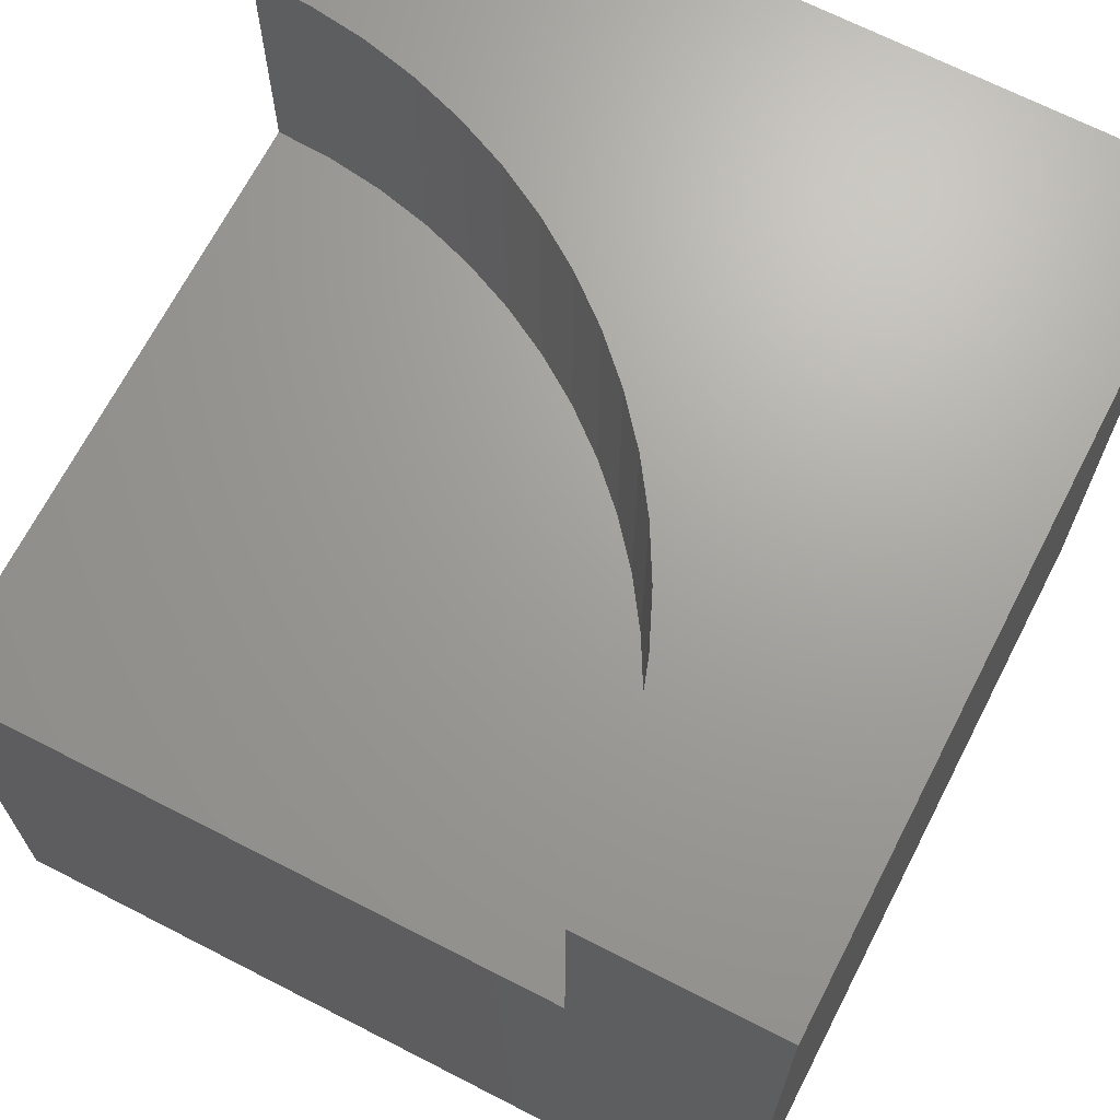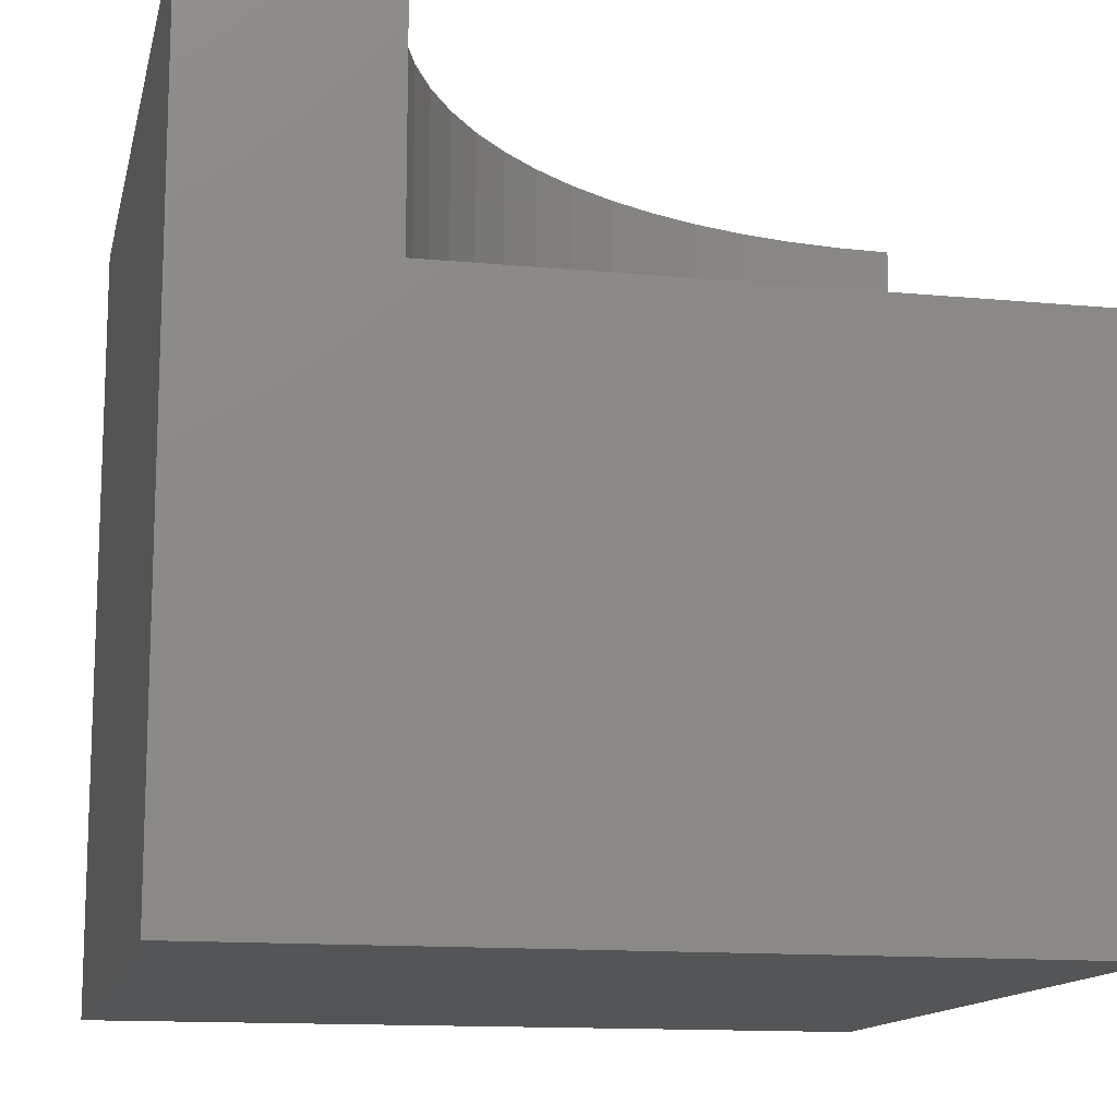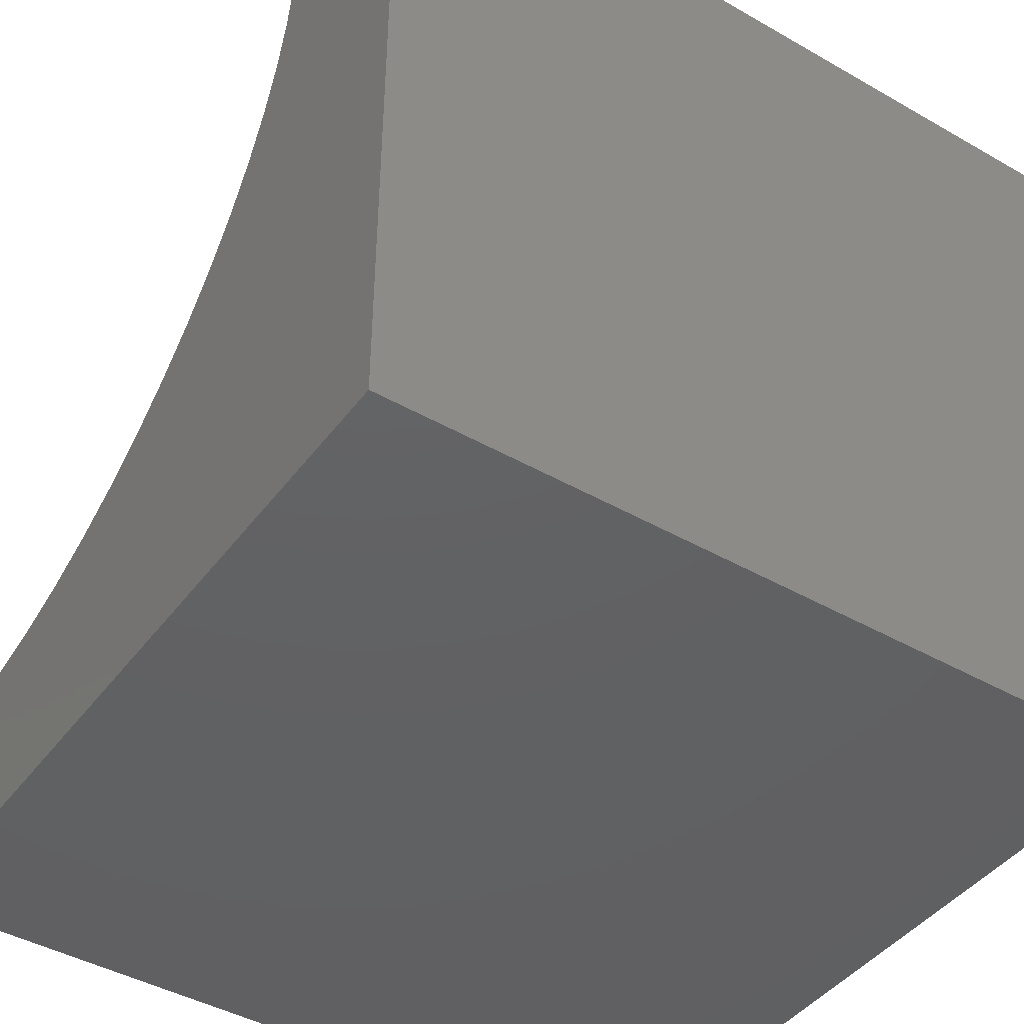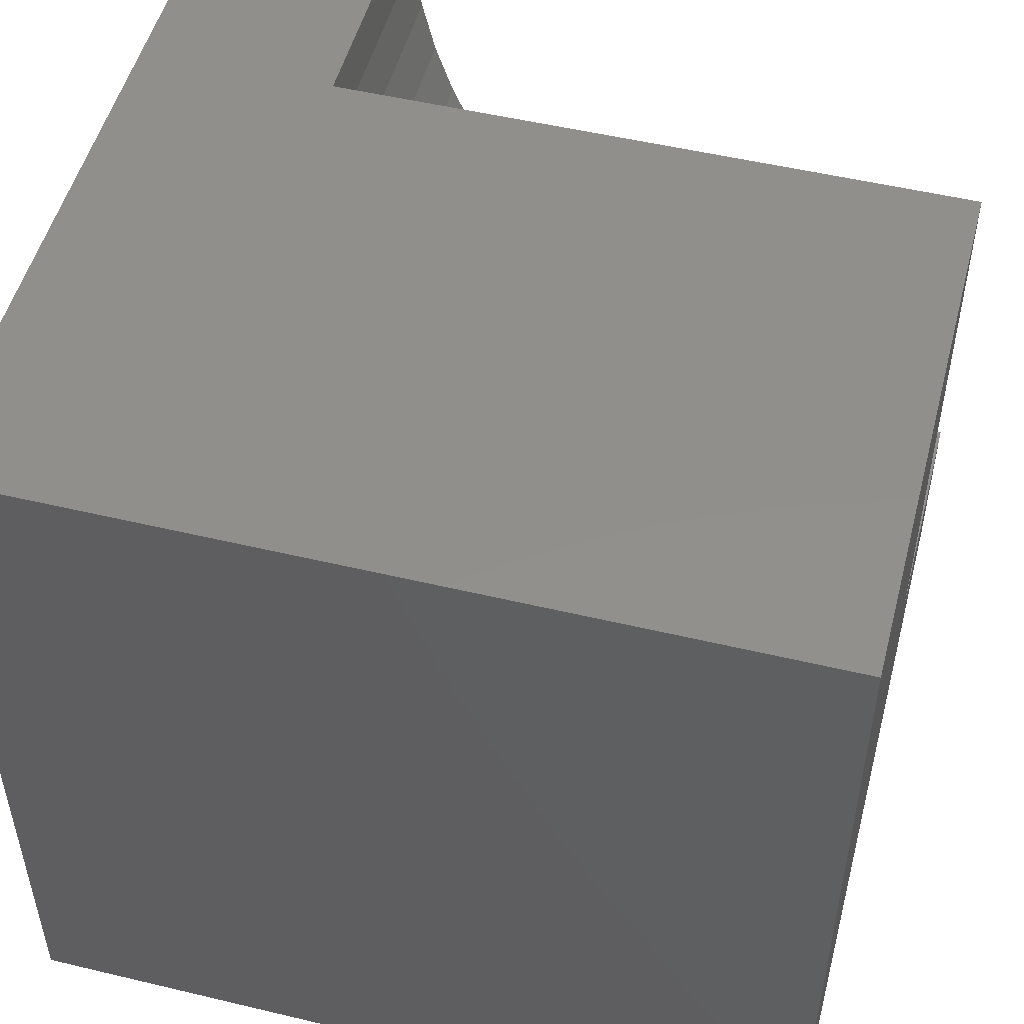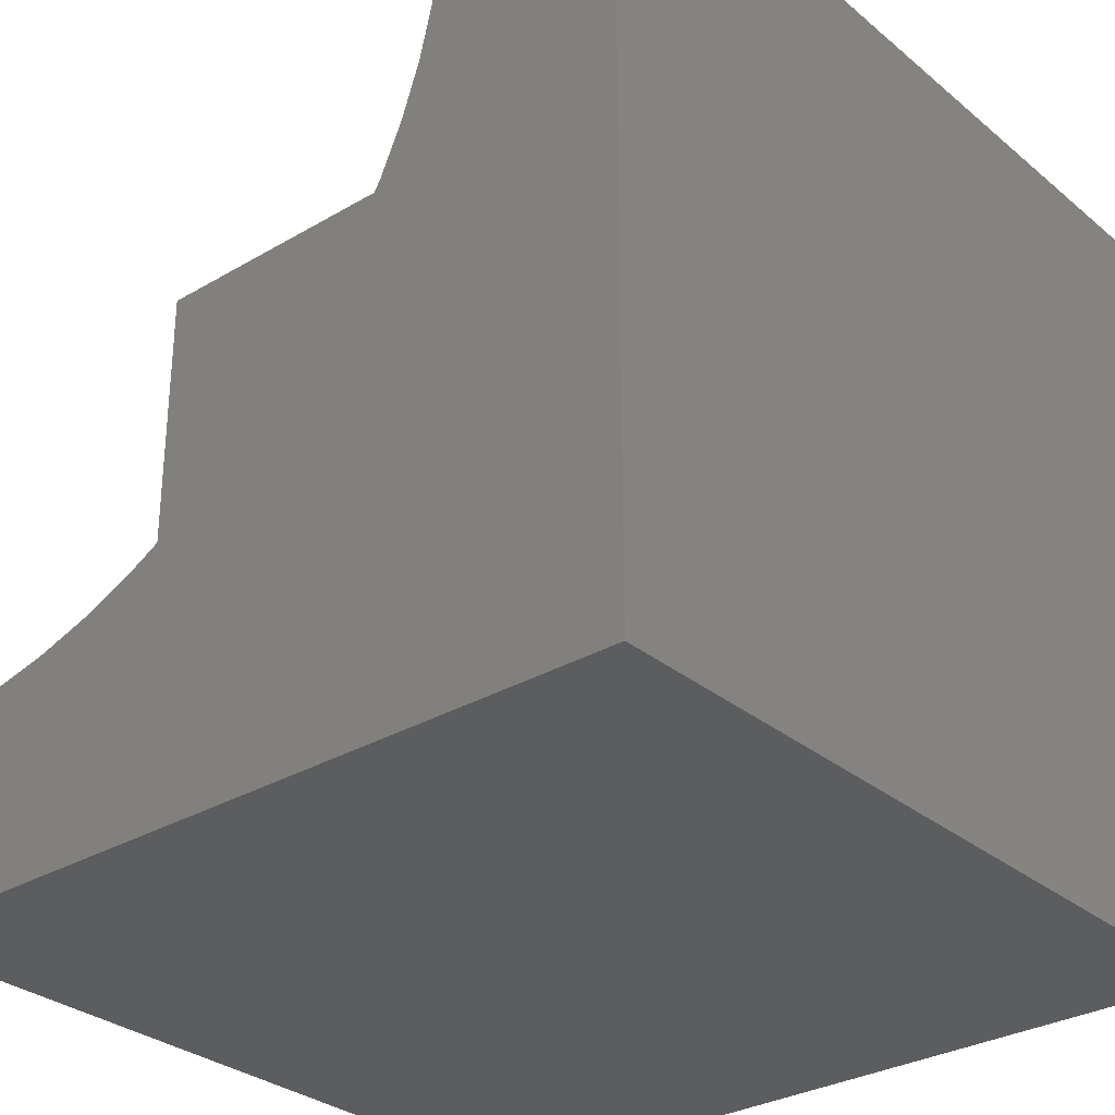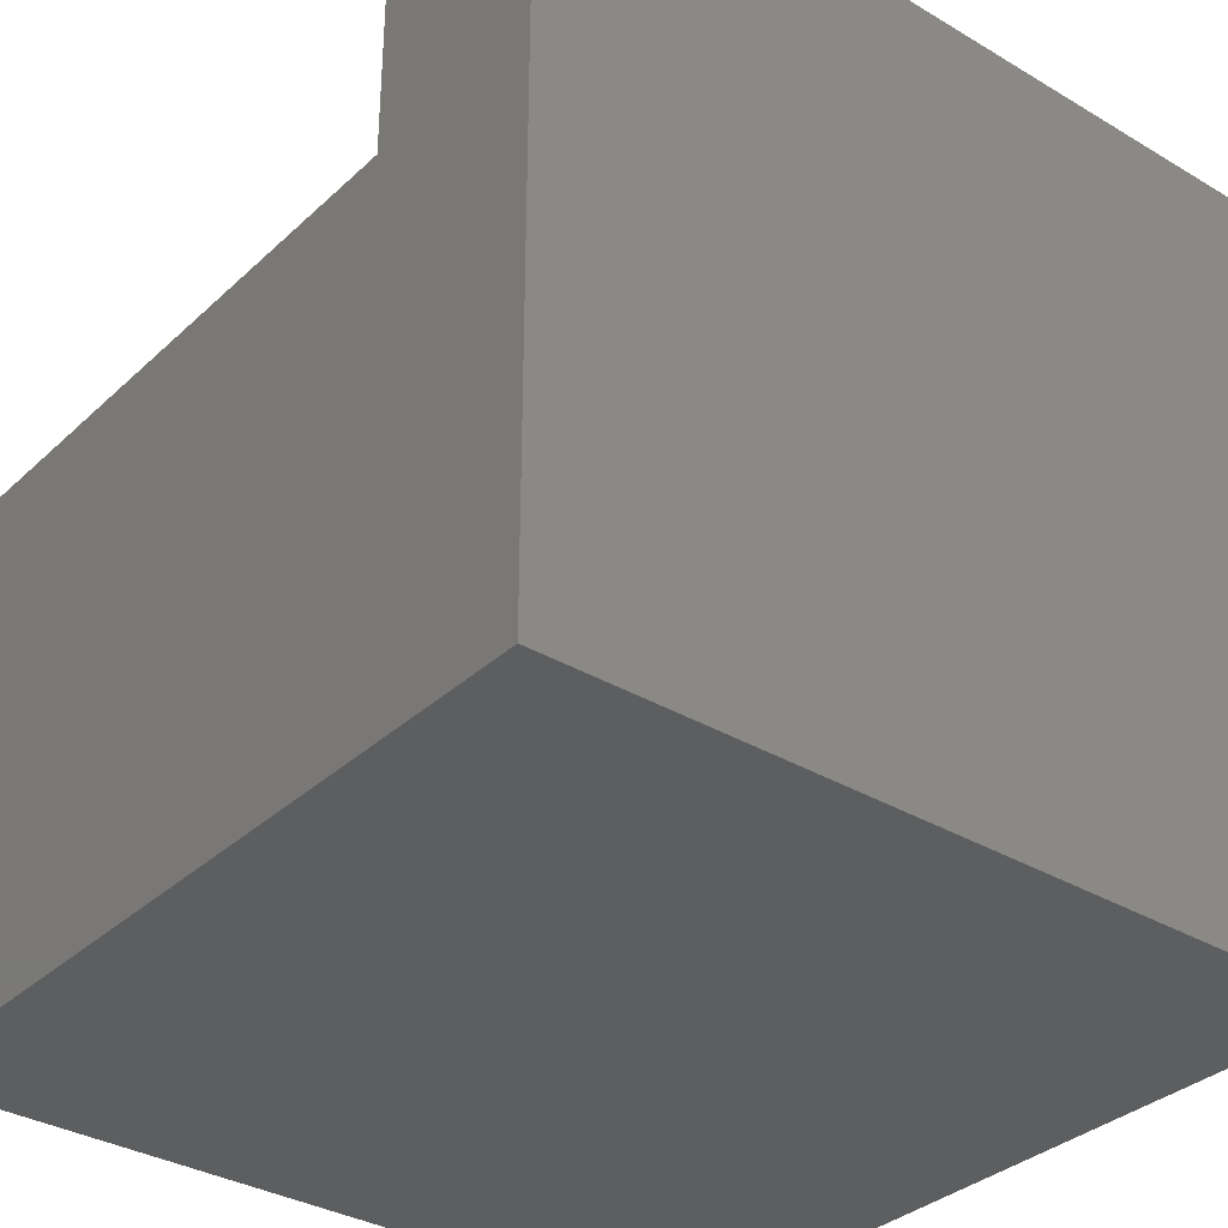
<metadata>
{"format":"stl","ext":"stl","renderer":"f3d","projection":"perspective","resolution":1024,"background":"white","views":[{"elev":68.3,"azim":-62.8,"up":"+Z"},{"elev":-13.3,"azim":167.8,"up":"+Z"},{"elev":-43.5,"azim":56.0,"up":"+Y"},{"elev":51.1,"azim":-165.4,"up":"+Y"},{"elev":-30.6,"azim":40.3,"up":"+Y"},{"elev":-33.9,"azim":-38.9,"up":"+Z"}]}
</metadata>
<code>
# stl→obj: 46 verts, 84 faces
v 0 10 6.764
v 0 10 0
v 0 2.375 6.764
v 0 0 0
v 0 2.375 10
v 0 0 10
v 0.7036 2.407 10
v 10 10 10
v 7.625 10 10
v 7.593 9.296 10
v 1.401 2.504 10
v 7.496 8.599 10
v 7.334 7.913 10
v 10 0 10
v 7.11 7.245 10
v 6.826 6.601 10
v 6.483 5.986 10
v 6.085 5.405 10
v 5.635 4.863 10
v 5.137 4.365 10
v 4.595 3.915 10
v 4.014 3.517 10
v 3.399 3.174 10
v 2.755 2.89 10
v 2.087 2.666 10
v 10 10 0
v 10 0 0
v 7.625 10 6.764
v -1.401e-15 2.375 6.764
v -1.401e-15 2.375 10
v 0.7036 2.407 6.764
v 1.401 2.504 6.764
v 2.087 2.666 6.764
v 2.755 2.89 6.764
v 3.399 3.174 6.764
v 4.014 3.517 6.764
v 4.595 3.915 6.764
v 5.137 4.365 6.764
v 5.635 4.863 6.764
v 6.085 5.405 6.764
v 6.483 5.986 6.764
v 6.826 6.601 6.764
v 7.11 7.245 6.764
v 7.334 7.913 6.764
v 7.496 8.599 6.764
v 7.593 9.296 6.764
f 1 2 3
f 3 2 4
f 3 4 5
f 5 4 6
f 7 5 6
f 8 9 10
f 7 6 11
f 10 12 8
f 8 12 13
f 8 13 14
f 14 13 15
f 14 15 16
f 16 17 14
f 14 17 18
f 14 18 19
f 19 20 14
f 14 20 21
f 14 21 22
f 22 23 14
f 14 23 24
f 14 24 6
f 6 24 25
f 6 25 11
f 26 8 27
f 27 8 14
f 2 26 4
f 4 26 27
f 9 8 28
f 28 8 26
f 28 26 1
f 1 26 2
f 27 14 4
f 4 14 6
f 29 30 7
f 29 7 31
f 31 7 11
f 31 11 32
f 32 11 25
f 32 25 33
f 33 25 24
f 33 24 34
f 34 24 23
f 34 23 35
f 35 23 22
f 35 22 36
f 36 22 21
f 36 21 37
f 37 21 20
f 37 20 38
f 38 20 19
f 38 19 39
f 39 19 18
f 39 18 40
f 40 18 17
f 40 17 41
f 41 17 16
f 41 16 42
f 42 16 15
f 42 15 43
f 43 15 13
f 43 13 44
f 44 13 12
f 44 12 45
f 45 12 10
f 45 10 46
f 46 10 9
f 46 9 28
f 46 28 1
f 46 1 45
f 1 29 31
f 37 38 1
f 1 38 39
f 31 32 1
f 1 32 33
f 1 33 34
f 39 40 1
f 1 40 41
f 1 41 42
f 42 43 1
f 1 43 44
f 1 44 45
f 34 35 1
f 1 35 36
f 1 36 37

</code>
